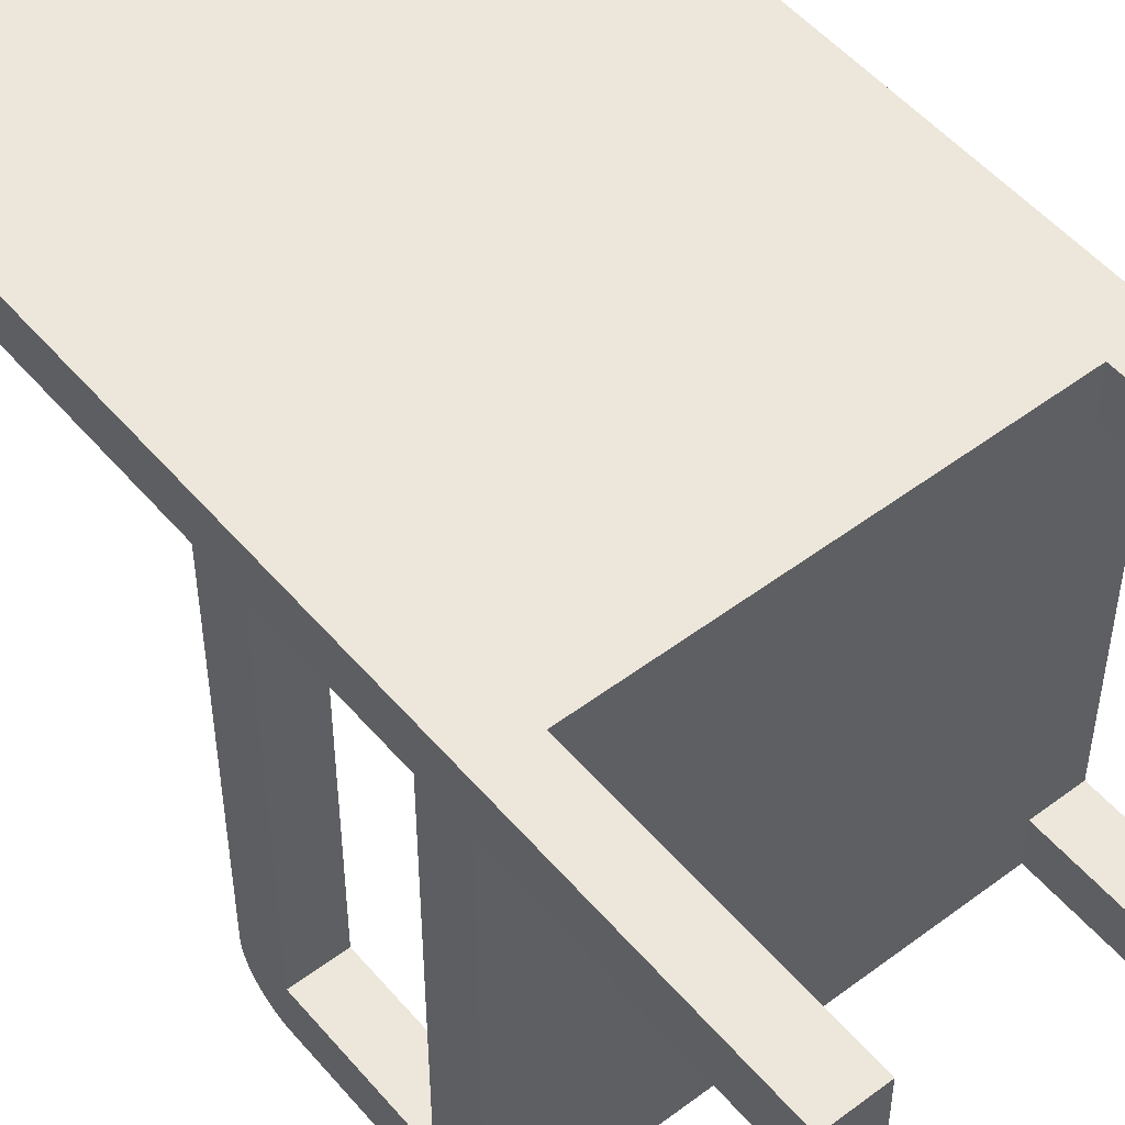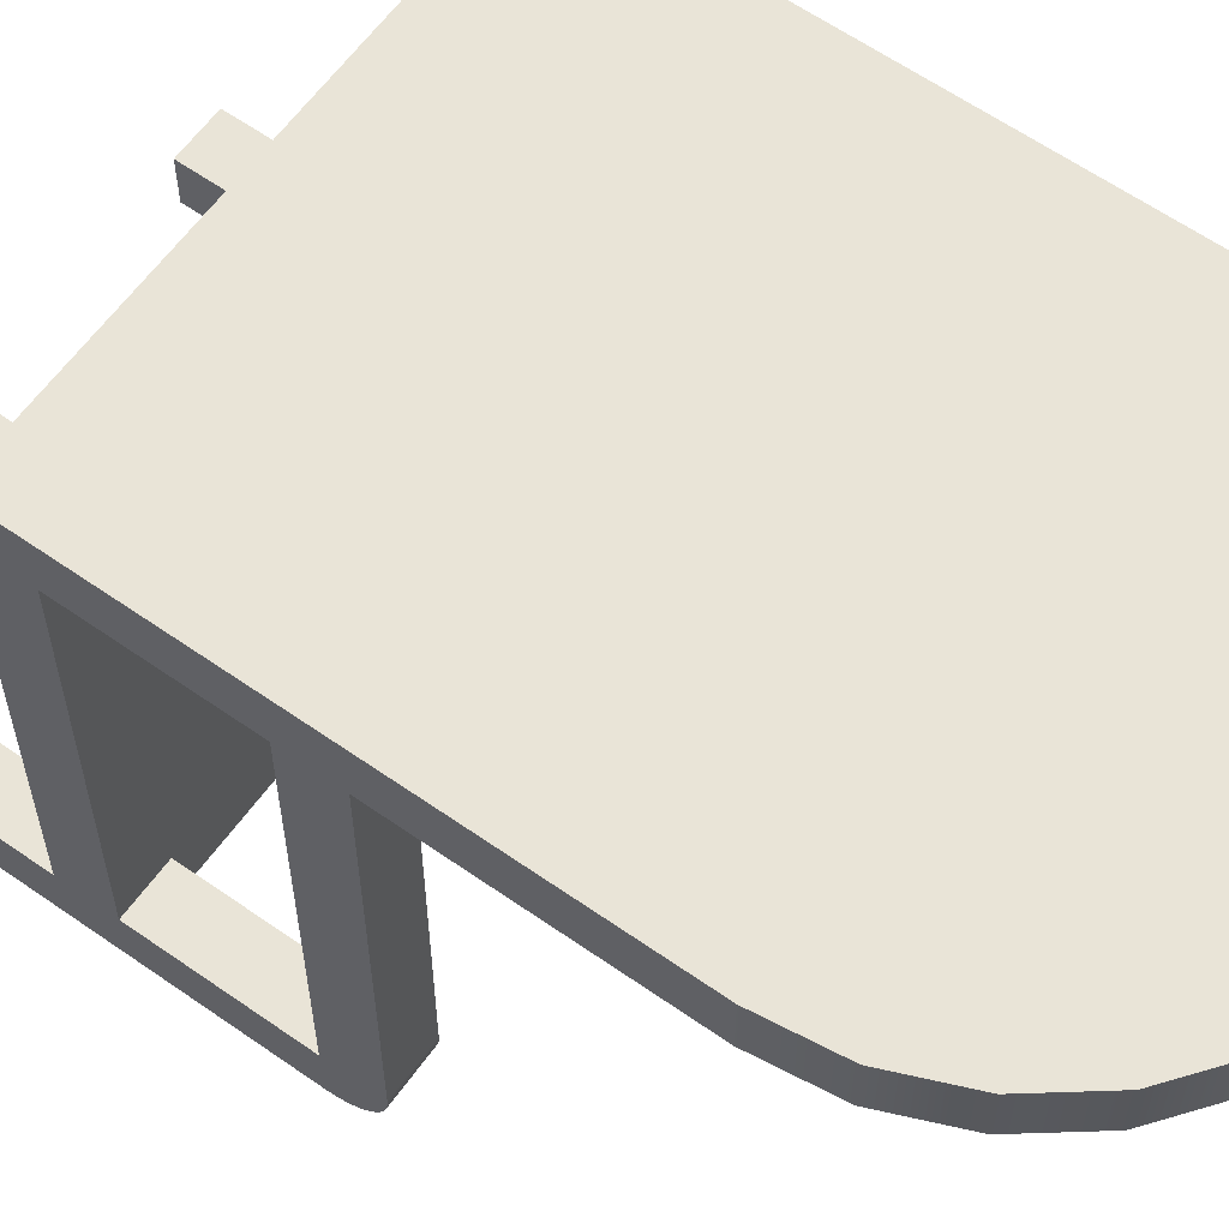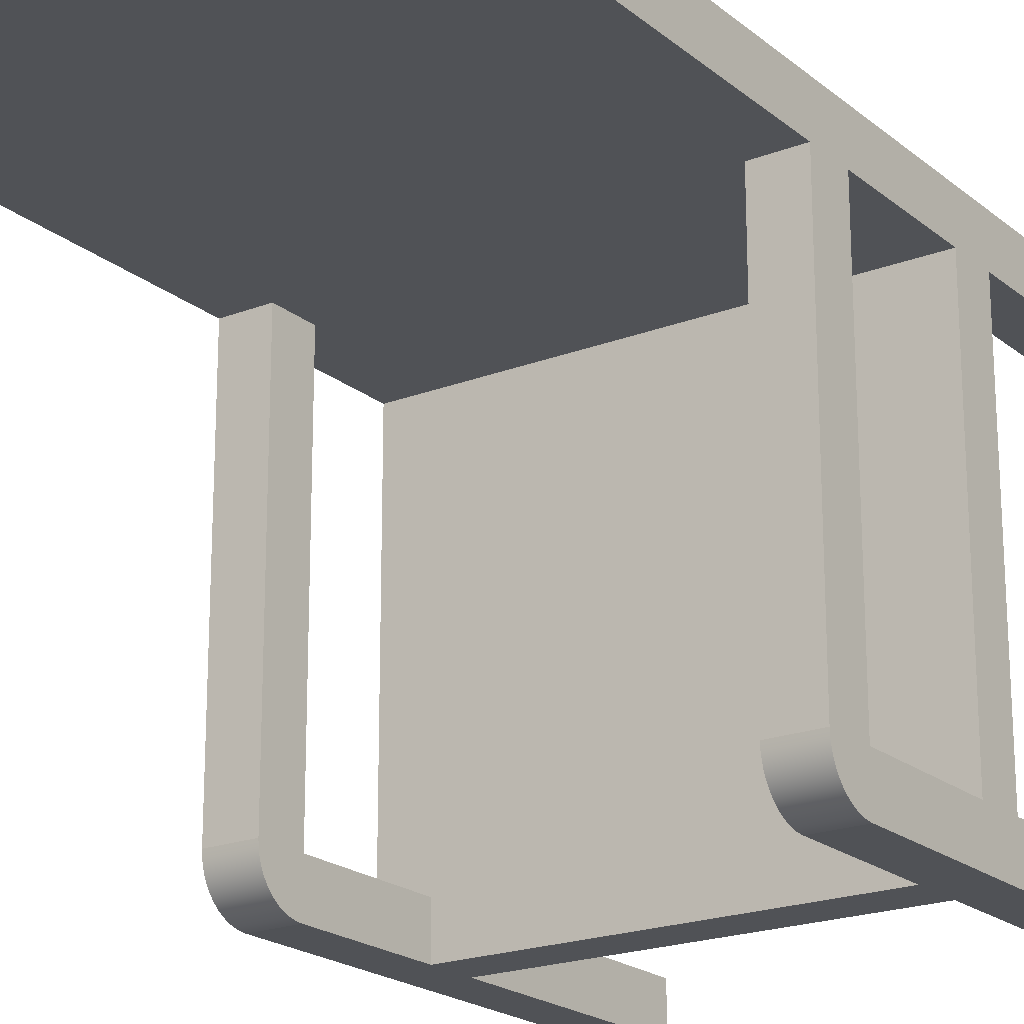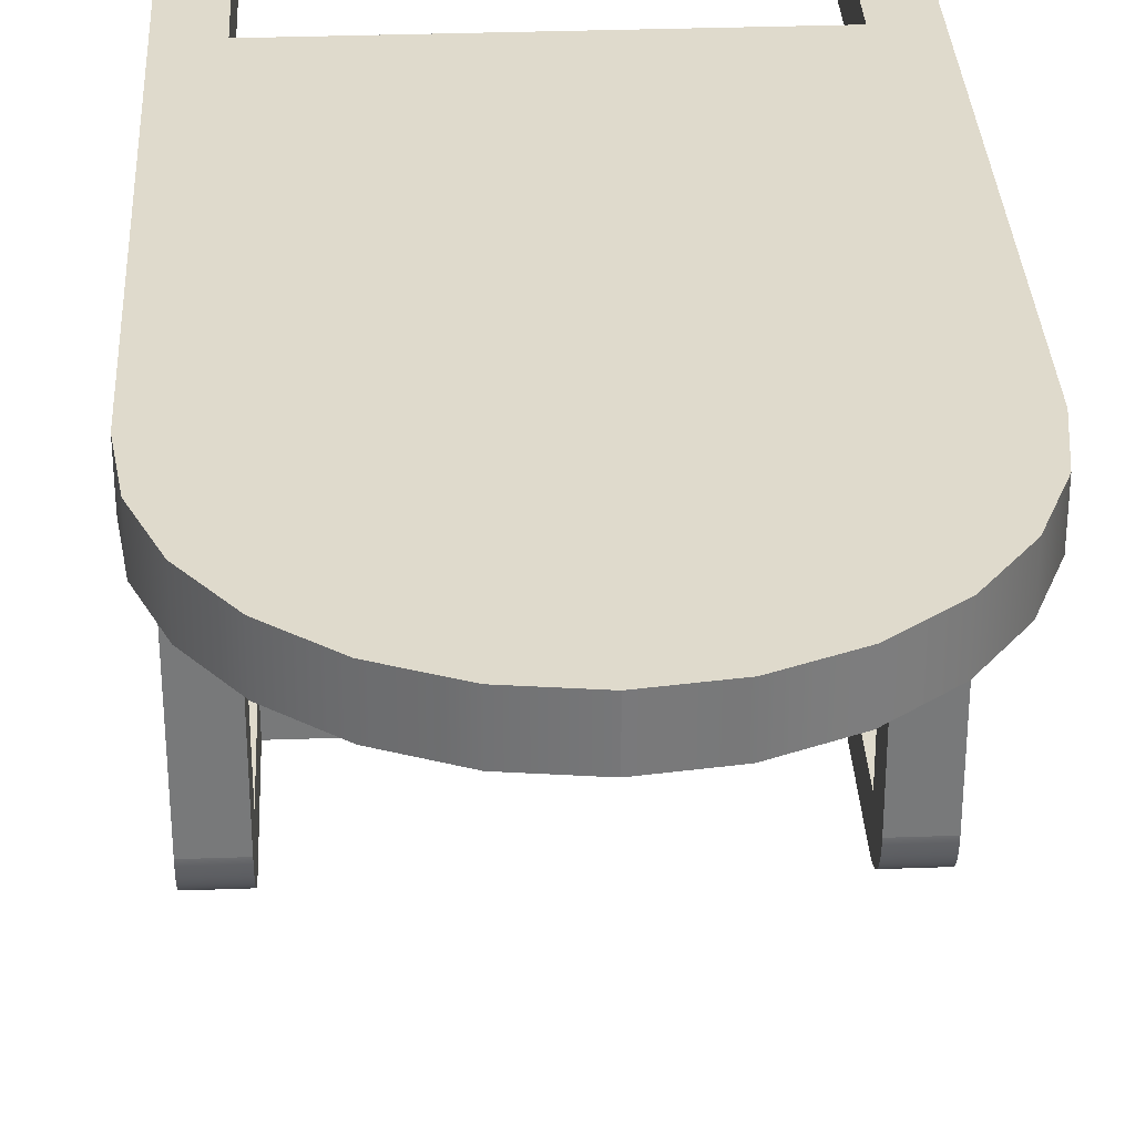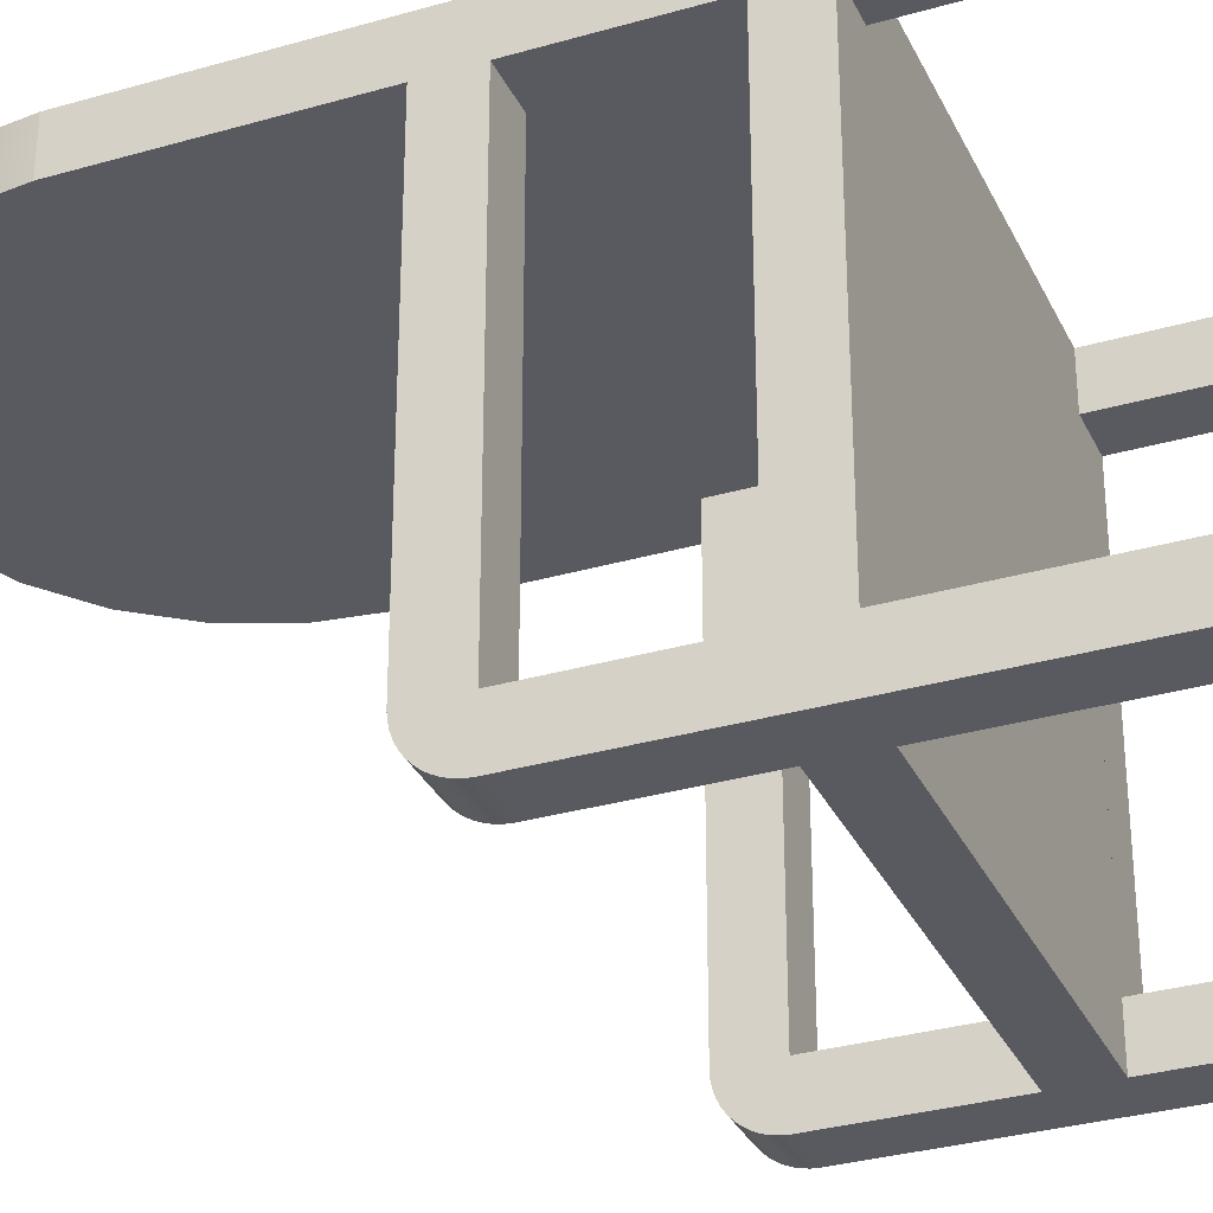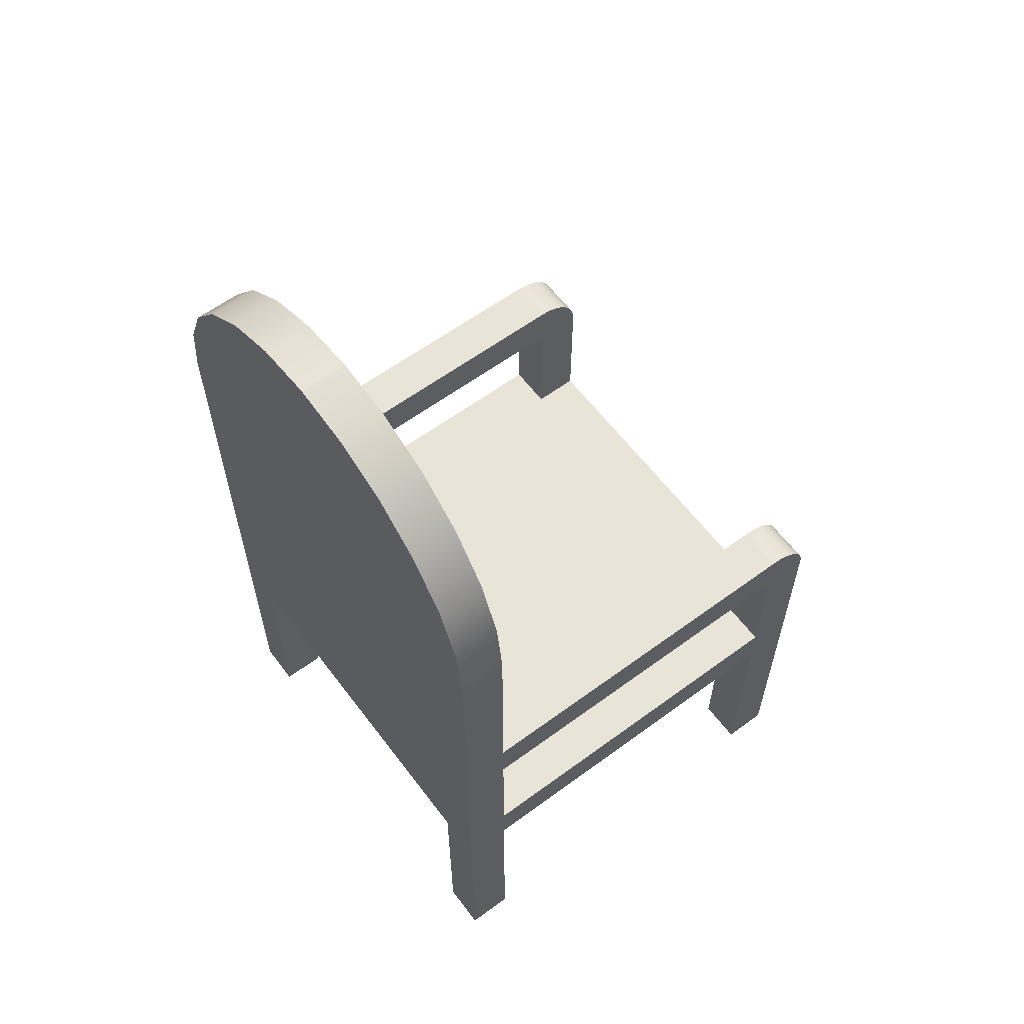
<metadata>
{"format":"obj","ext":"obj","renderer":"f3d","projection":"perspective","resolution":1024,"background":"white","views":[{"elev":51.7,"azim":-39.1,"up":"+Z"},{"elev":61.0,"azim":125.6,"up":"+Z"},{"elev":-20.6,"azim":-145.0,"up":"+Z"},{"elev":32.5,"azim":177.1,"up":"+Z"},{"elev":-31.9,"azim":-67.8,"up":"+Z"},{"elev":60.6,"azim":53.1,"up":"+Y"}]}
</metadata>
<code>
v 0.1633 -0.1758 -0.1635
v 0.1633 -0.3935 -0.1226
v 0.1633 -0.1758 -0.1226
v 0.1633 -0.3935 -0.1635
v -0.2041 -0.01247 -0.1635
v -0.1633 -0.3935 -0.1635
v -0.2041 -0.3935 -0.1635
v -0.1633 -0.1758 -0.1635
v -0.1633 -0.1349 -0.1635
v -0.1633 -0.01247 -0.1635
v 0.2041 -0.3935 -0.1635
v 0.2041 -0.01247 -0.1635
v 0.1633 -0.1349 -0.1635
v 0.1633 -0.01247 -0.1635
v 0.2041 -0.1758 -0.1226
v 0.2041 -0.3935 -0.1226
v 0.1633 -0.1758 0.204
v 0.2041 -0.1758 0.204
v -0.1633 -0.1758 -0.1226
v -0.1633 -0.1758 0.204
v -0.1633 -0.1758 0.2448
v 0.1633 -0.1758 0.2448
v -0.2041 -0.1758 0.204
v -0.2041 -0.1758 -0.1226
v -0.2041 -0.007137 -0.1631
v -0.1633 -0.007137 -0.1631
v -0.1633 -0.01247 -0.1226
v -0.1633 -0.1349 -0.1226
v -0.1633 0.02836 -0.1226
v -0.1633 0.02801 -0.128
v -0.1633 0.02697 -0.1332
v -0.1633 0.02525 -0.1383
v -0.1633 0.02289 -0.143
v -0.1633 0.01992 -0.1475
v -0.1633 0.0164 -0.1515
v -0.1633 0.01239 -0.155
v -0.1633 0.007947 -0.158
v -0.1633 0.003158 -0.1603
v -0.1633 -0.001899 -0.1621
v -0.1633 0.02836 0.204
v -0.1633 -0.01247 0.204
v 0.2041 -0.1349 0.204
v -0.2041 -0.1349 -0.1226
v -0.2041 -0.1349 0.204
v 0.1633 -0.1349 -0.1226
v 0.2041 -0.1349 -0.1226
v 0.1633 0.02836 -0.1226
v 0.1633 -0.01247 0.204
v 0.1633 0.02836 0.204
v 0.1633 -0.01247 -0.1226
v 0.1633 0.02801 -0.128
v 0.1633 0.02697 -0.1332
v 0.1633 0.02525 -0.1383
v 0.1633 0.02289 -0.143
v 0.1633 0.01992 -0.1475
v 0.1633 0.0164 -0.1515
v 0.1633 0.01239 -0.155
v 0.1633 0.007947 -0.158
v 0.1633 0.003158 -0.1603
v 0.1633 -0.001899 -0.1621
v 0.1633 -0.007137 -0.1631
v 0.2041 -0.007137 -0.1631
v 0.2041 -0.01247 -0.1226
v 0.2041 0.02836 -0.1226
v 0.2041 0.02801 -0.128
v 0.2041 0.02697 -0.1332
v 0.2041 0.02525 -0.1383
v 0.2041 0.02289 -0.143
v 0.2041 0.01992 -0.1475
v 0.2041 0.0164 -0.1515
v 0.2041 0.01239 -0.155
v 0.2041 0.007947 -0.158
v 0.2041 0.003158 -0.1603
v 0.2041 -0.001899 -0.1621
v 0.2041 0.02836 0.204
v 0.2041 -0.01247 0.204
v 0.2041 -0.3935 0.204
v 0.2041 0.2189 0.2448
v 0.2041 -0.3935 0.2448
v 0.2041 0.2189 0.204
v -0.1633 -0.3935 -0.1226
v -0.2041 0.02836 -0.1226
v -0.2041 -0.01247 0.204
v -0.2041 0.02836 0.204
v -0.2041 -0.01247 -0.1226
v -0.2041 0.02801 -0.128
v -0.2041 -0.3935 -0.1226
v -0.2041 0.02697 -0.1332
v -0.2041 0.02525 -0.1383
v -0.2041 0.02289 -0.143
v -0.2041 0.01992 -0.1475
v -0.2041 0.0164 -0.1515
v -0.2041 0.01239 -0.155
v -0.2041 0.007947 -0.158
v -0.2041 0.003158 -0.1603
v -0.2041 -0.001899 -0.1621
v -0.2041 0.2189 0.204
v -0.2041 -0.3935 0.2448
v -0.2041 0.2189 0.2448
v -0.2041 -0.3935 0.204
v 0.1633 -0.3935 0.204
v 0.1633 -0.3935 0.2448
v -0.1633 -0.3935 0.2448
v 0.1972 0.2717 0.2448
v -0.1972 0.2717 0.2448
v 0.1768 0.3209 0.2448
v -0.1768 0.3209 0.2448
v 0.1443 0.3632 0.2448
v -0.1443 0.3632 0.2448
v 0.1021 0.3957 0.2448
v -0.1021 0.3957 0.2448
v 0.05283 0.416 0.2448
v -0.05283 0.416 0.2448
v -0 0.423 0.2448
v -0.1633 -0.3935 0.204
v -0.1972 0.2717 0.204
v 0.1972 0.2717 0.204
v -0.1768 0.3209 0.204
v 0.1768 0.3209 0.204
v -0.1443 0.3632 0.204
v 0.1443 0.3632 0.204
v -0.1021 0.3957 0.204
v 0.1021 0.3957 0.204
v -0.05283 0.416 0.204
v 0.05283 0.416 0.204
v -0 0.423 0.204
g SketchUp_ID2
f 1 2 3
f 2 1 4
f 5 6 7
f 6 5 8
f 8 5 9
f 8 9 1
f 9 5 10
f 1 11 4
f 11 1 12
f 12 1 13
f 13 1 9
f 12 13 14
f 15 2 16
f 2 15 3
f 15 17 3
f 17 15 18
f 1 19 8
f 19 1 20
f 20 1 21
f 21 1 22
f 22 1 3
f 22 3 17
f 19 23 24
f 23 19 20
f 25 10 5
f 10 25 26
f 9 27 28
f 27 9 29
f 29 9 30
f 30 9 31
f 31 9 32
f 32 9 33
f 33 9 34
f 34 9 35
f 35 9 36
f 36 9 37
f 37 9 38
f 38 9 39
f 39 9 26
f 26 9 10
f 27 40 41
f 40 27 29
f 42 43 44
f 43 42 28
f 28 42 9
f 9 42 45
f 45 42 46
f 13 9 45
f 47 48 49
f 48 47 50
f 50 47 51
f 50 51 45
f 45 51 13
f 13 51 52
f 13 52 53
f 13 53 54
f 13 54 55
f 13 55 56
f 13 56 57
f 13 57 58
f 13 58 59
f 13 59 60
f 13 60 61
f 13 61 14
f 61 12 14
f 12 61 62
f 11 15 16
f 15 11 46
f 46 11 63
f 63 11 64
f 64 11 65
f 65 11 66
f 66 11 67
f 67 11 68
f 68 11 69
f 69 11 70
f 70 11 71
f 71 11 72
f 72 11 73
f 73 11 74
f 74 11 62
f 62 11 12
f 63 75 76
f 75 63 64
f 15 42 18
f 42 15 46
f 77 78 79
f 78 77 80
f 80 77 18
f 80 18 42
f 80 42 76
f 80 76 75
f 6 19 81
f 19 6 8
f 82 83 84
f 83 82 85
f 85 82 86
f 85 86 43
f 43 86 24
f 24 86 87
f 87 86 7
f 7 86 88
f 7 88 89
f 7 89 90
f 7 90 91
f 7 91 92
f 7 92 93
f 7 93 94
f 7 94 95
f 7 95 96
f 7 96 25
f 7 25 5
f 43 23 44
f 23 43 24
f 97 98 99
f 98 97 100
f 100 97 84
f 100 84 83
f 100 83 44
f 100 44 23
f 19 87 81
f 87 19 24
f 17 77 101
f 77 17 18
f 17 102 22
f 102 17 101
f 78 102 79
f 102 78 22
f 22 78 21
f 21 98 103
f 98 21 99
f 99 21 78
f 99 78 104
f 99 104 105
f 105 104 106
f 105 106 107
f 107 106 108
f 107 108 109
f 109 108 110
f 109 110 111
f 111 110 112
f 111 112 113
f 113 112 114
f 115 21 103
f 21 115 20
f 23 115 100
f 115 23 20
f 96 26 25
f 26 96 39
f 95 39 96
f 39 95 38
f 94 38 95
f 38 94 37
f 93 37 94
f 37 93 36
f 92 36 93
f 36 92 35
f 34 92 91
f 92 34 35
f 33 91 90
f 91 33 34
f 32 90 89
f 90 32 33
f 31 89 88
f 89 31 32
f 30 88 86
f 88 30 31
f 29 86 82
f 86 29 30
f 40 82 84
f 82 40 29
f 97 40 84
f 40 97 49
f 49 97 75
f 75 97 80
f 80 97 116
f 80 116 117
f 117 116 118
f 117 118 119
f 119 118 120
f 119 120 121
f 121 120 122
f 121 122 123
f 123 122 124
f 123 124 125
f 125 124 126
f 40 48 41
f 48 40 49
f 83 42 44
f 42 83 76
f 76 83 41
f 76 41 48
f 27 83 85
f 83 27 41
f 27 43 28
f 43 27 85
f 63 45 46
f 45 63 50
f 75 47 49
f 47 75 64
f 64 51 47
f 51 64 65
f 65 52 51
f 52 65 66
f 66 53 52
f 53 66 67
f 67 54 53
f 54 67 68
f 68 55 54
f 55 68 69
f 69 56 55
f 56 69 70
f 56 71 57
f 71 56 70
f 57 72 58
f 72 57 71
f 58 73 59
f 73 58 72
f 59 74 60
f 74 59 73
f 60 62 61
f 62 60 74
f 63 48 50
f 48 63 76
f 80 104 78
f 104 80 117
f 116 99 105
f 99 116 97
f 117 106 104
f 106 117 119
f 119 108 106
f 108 119 121
f 108 123 110
f 123 108 121
f 110 125 112
f 125 110 123
f 112 126 114
f 126 112 125
f 114 124 113
f 124 114 126
f 113 122 111
f 122 113 124
f 111 120 109
f 120 111 122
f 120 107 109
f 107 120 118
f 118 105 107
f 105 118 116
g SketchUp_ID15
f 11 2 4
f 2 11 16
g SketchUp_ID15
f 16 11 2
f 4 2 11
g SketchUp_ID33
f 77 102 101
f 102 77 79
g SketchUp_ID33
f 79 77 102
f 101 102 77
g SketchUp_ID41
f 6 87 7
f 87 6 81
g SketchUp_ID41
f 81 6 87
f 7 87 6
g SketchUp_ID49
f 115 98 100
f 98 115 103
g SketchUp_ID49
f 103 115 98
f 100 98 115

</code>
